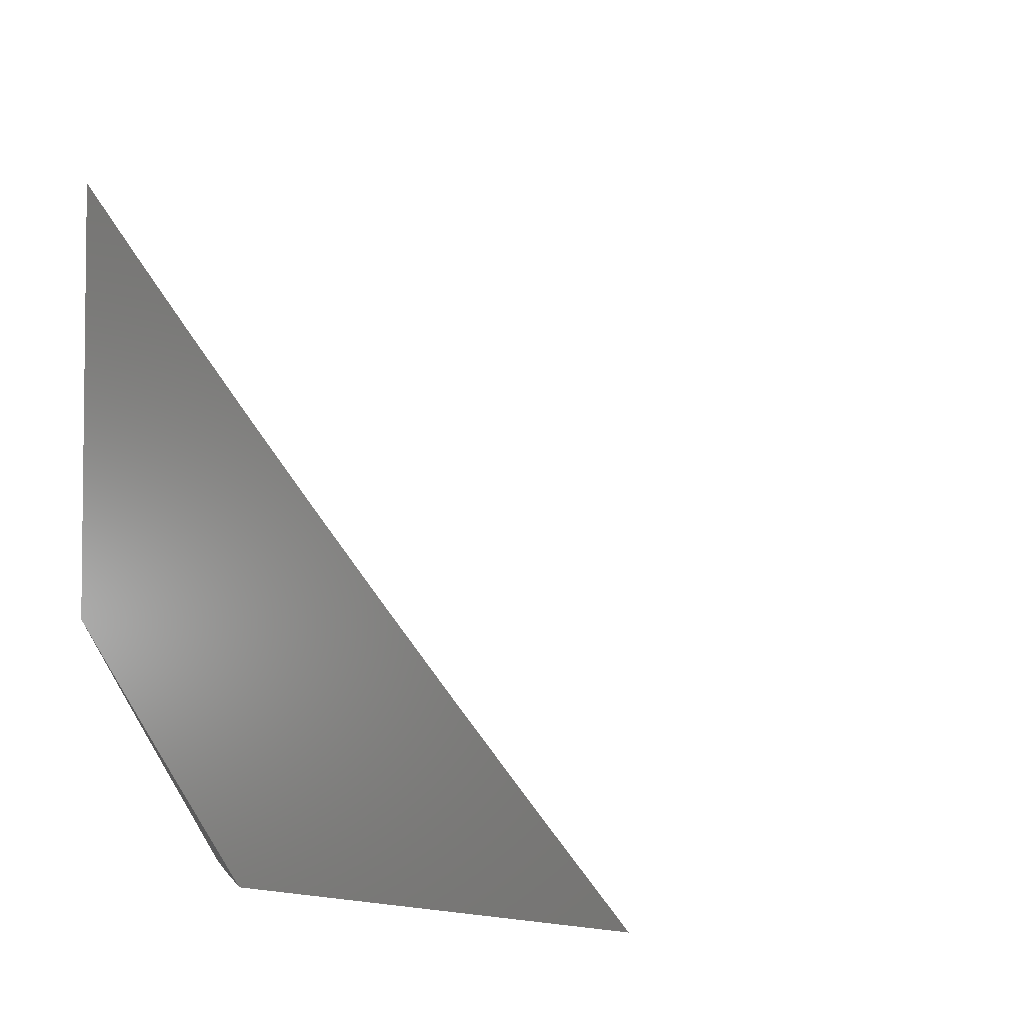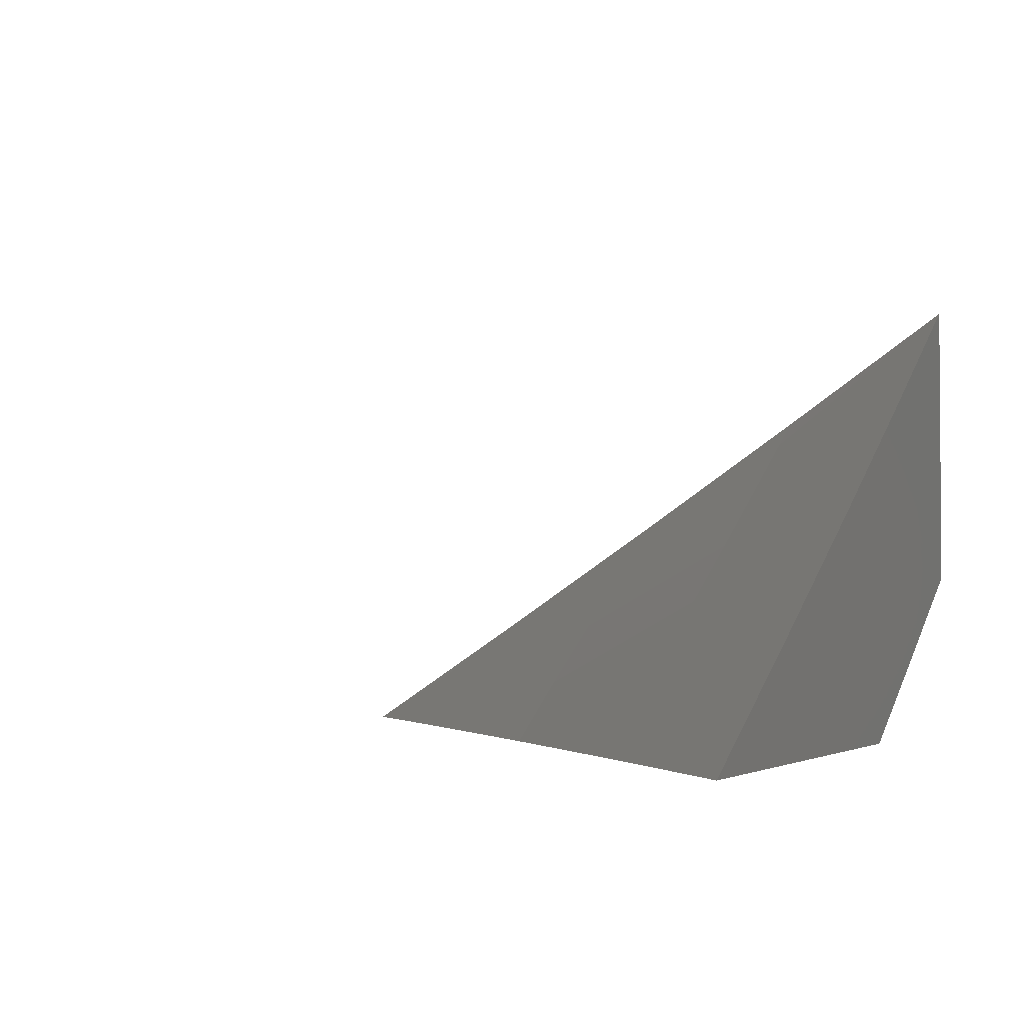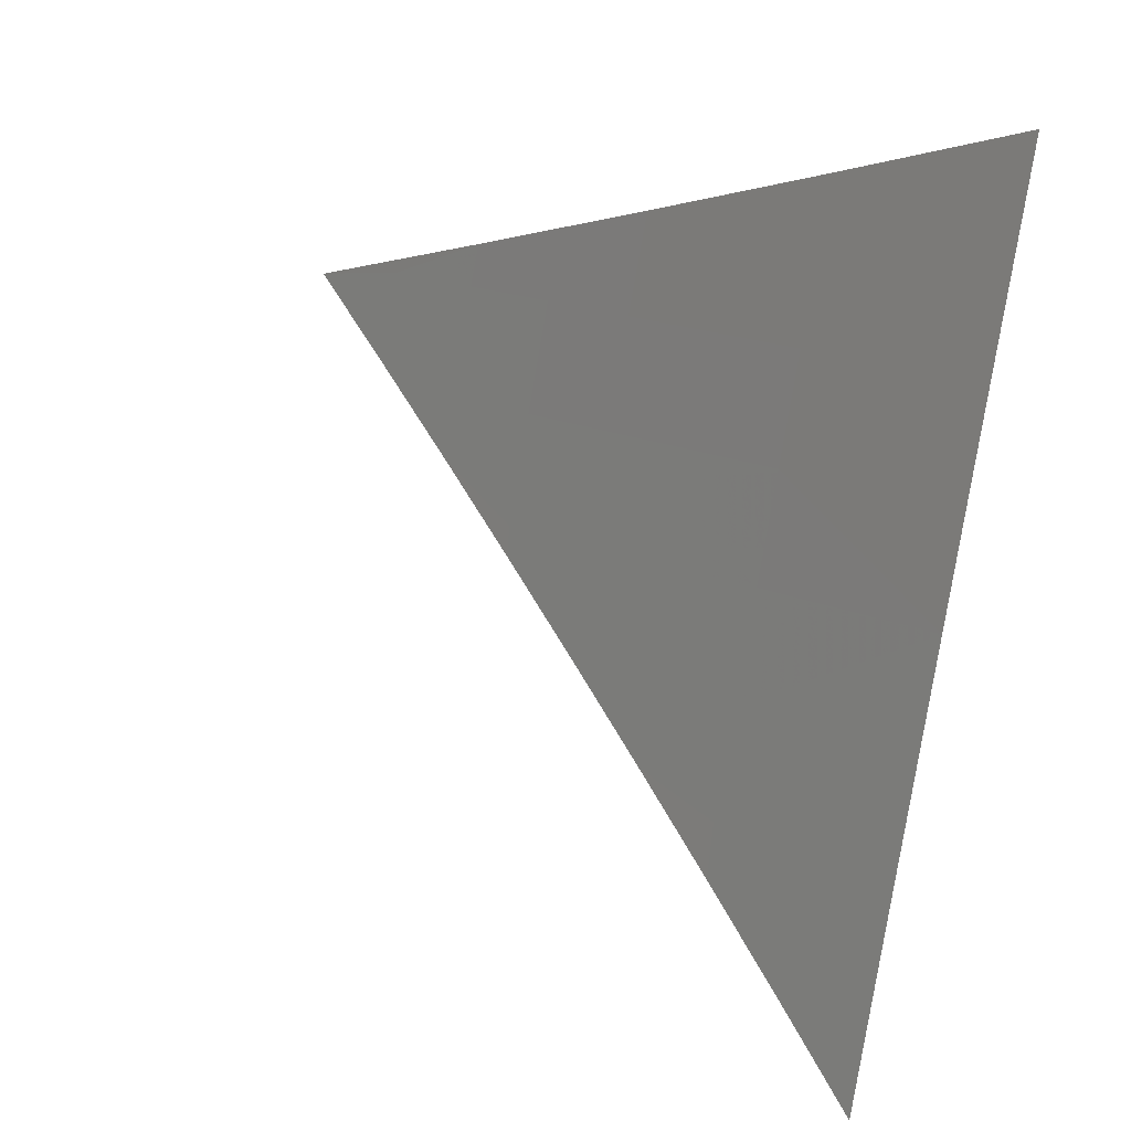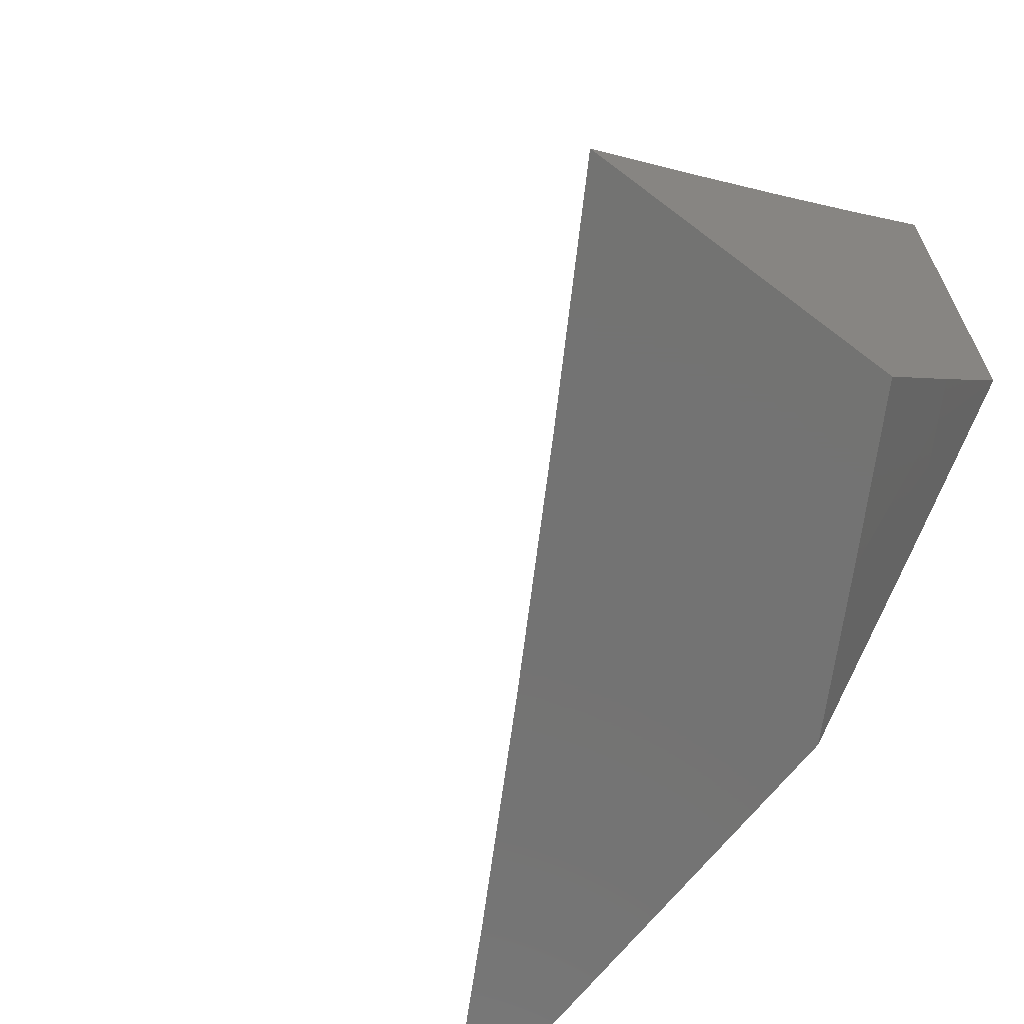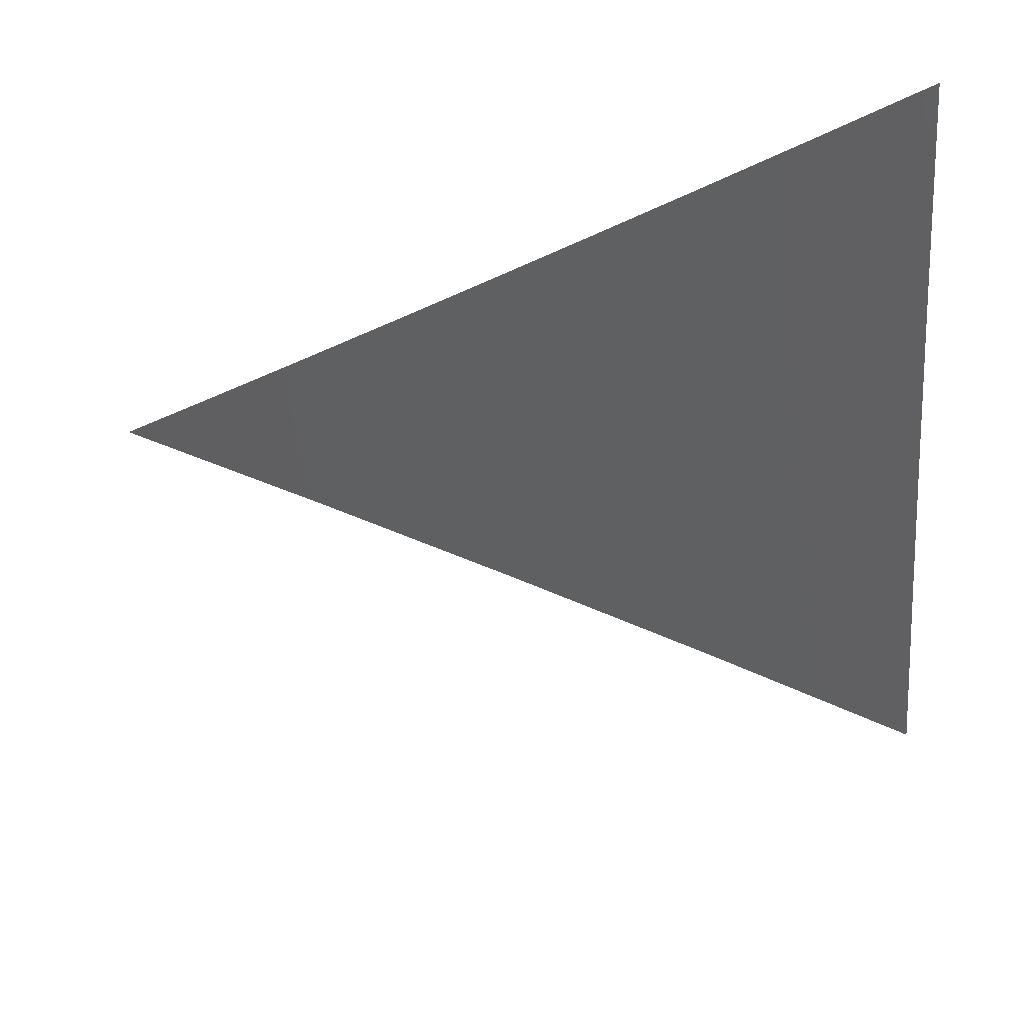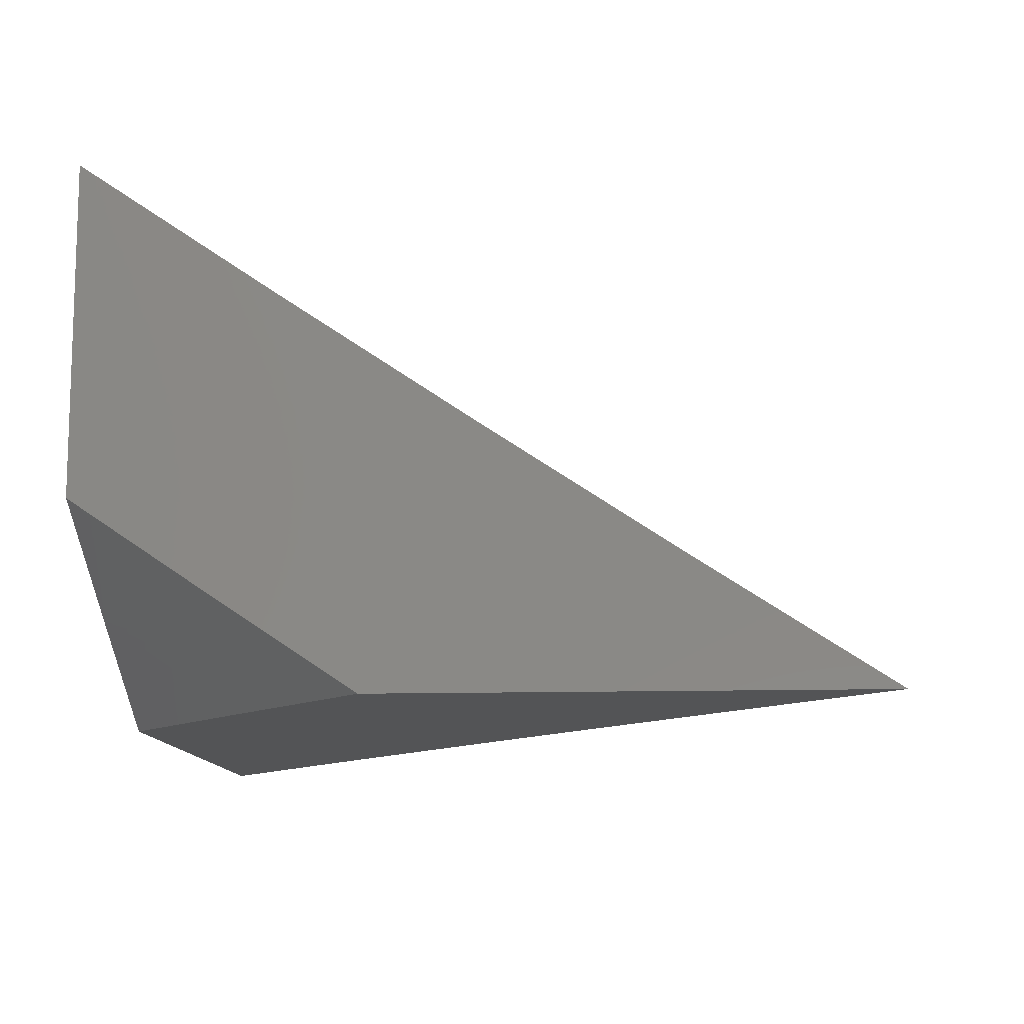
<metadata>
{"format":"stl","ext":"stl","renderer":"f3d","projection":"perspective","resolution":1024,"background":"white","views":[{"elev":-4.1,"azim":48.7,"up":"+Z"},{"elev":-2.5,"azim":113.7,"up":"+Y"},{"elev":64.9,"azim":101.5,"up":"+Y"},{"elev":-65.2,"azim":-127.5,"up":"+Z"},{"elev":77.4,"azim":171.3,"up":"+Z"},{"elev":-11.6,"azim":-85.9,"up":"+Y"}]}
</metadata>
<code>
# stl→obj: 40 verts, 76 faces
v -4.673 -8 -6
v -4.755 -7.953 -6
v -4.715 -8 -5.965
v -4.756 -8 -5.93
v -4.777 -7.989 -5.929
v -4.798 -8 -5.894
v -4.818 -7.966 -5.929
v -4.839 -8 -5.859
v -4.859 -7.942 -5.929
v -4.881 -7.977 -5.857
v -4.922 -7.953 -5.857
v -4.932 -7.97 -5.821
v -4.974 -7.945 -5.821
v -4.984 -7.963 -5.785
v -5 -7.953 -5.785
v -4.995 -7.98 -5.749
v -5 -8 -5.713
v -4.96 -8 -5.75
v -4.837 -7.906 -6
v -4.9 -7.918 -5.929
v -4.963 -7.928 -5.857
v -5 -7.906 -5.857
v -4.919 -7.858 -6
v -4.941 -7.893 -5.929
v -4.982 -7.869 -5.929
v -5 -7.809 -6
v -5 -7.858 -5.929
v -4.92 -8 -5.786
v -4.943 -7.987 -5.785
v -4.879 -8 -5.823
v -4.891 -7.994 -5.821
v -5 -7.966 -5.949
v -5 -7.931 -6
v -4.987 -7.974 -5.949
v -4.942 -7.966 -6
v -4.972 -7.982 -5.949
v -4.957 -7.991 -5.949
v -5 -8 -5.897
v -4.942 -8 -5.949
v -4.883 -8 -6
f 1 2 3
f 3 2 4
f 4 2 5
f 4 5 6
f 6 5 7
f 6 7 8
f 8 7 9
f 8 9 10
f 10 9 11
f 10 11 12
f 12 11 13
f 12 13 14
f 14 13 15
f 14 15 16
f 16 15 17
f 16 17 18
f 5 2 7
f 7 2 19
f 7 19 9
f 9 19 20
f 9 20 11
f 11 20 21
f 11 21 13
f 13 21 22
f 13 22 15
f 19 23 20
f 20 23 24
f 20 24 21
f 21 24 22
f 24 23 25
f 25 23 26
f 25 26 27
f 27 22 25
f 25 22 24
f 28 29 18
f 18 29 14
f 18 14 16
f 30 31 28
f 28 31 12
f 28 12 29
f 29 12 14
f 31 30 10
f 10 30 8
f 31 10 12
f 32 33 34
f 34 33 35
f 34 35 36
f 36 35 37
f 36 37 38
f 38 37 39
f 39 37 35
f 39 35 40
f 36 38 34
f 34 38 32
f 17 15 38
f 38 15 22
f 38 22 32
f 32 22 33
f 33 22 27
f 33 27 26
f 26 23 33
f 33 23 19
f 33 19 35
f 35 19 40
f 40 19 2
f 40 2 1
f 1 3 40
f 40 3 4
f 40 4 6
f 40 6 39
f 39 6 8
f 39 8 30
f 39 30 38
f 38 30 28
f 38 28 18
f 18 17 38

</code>
